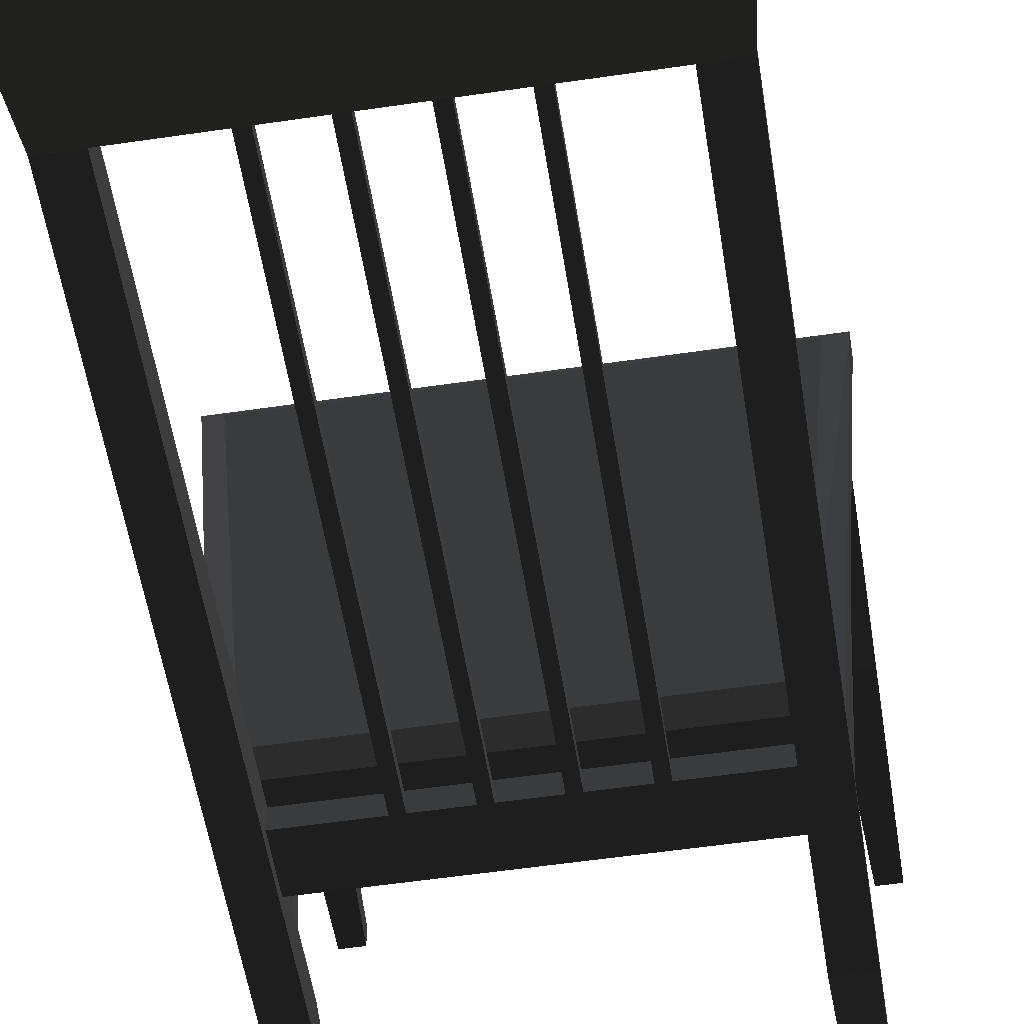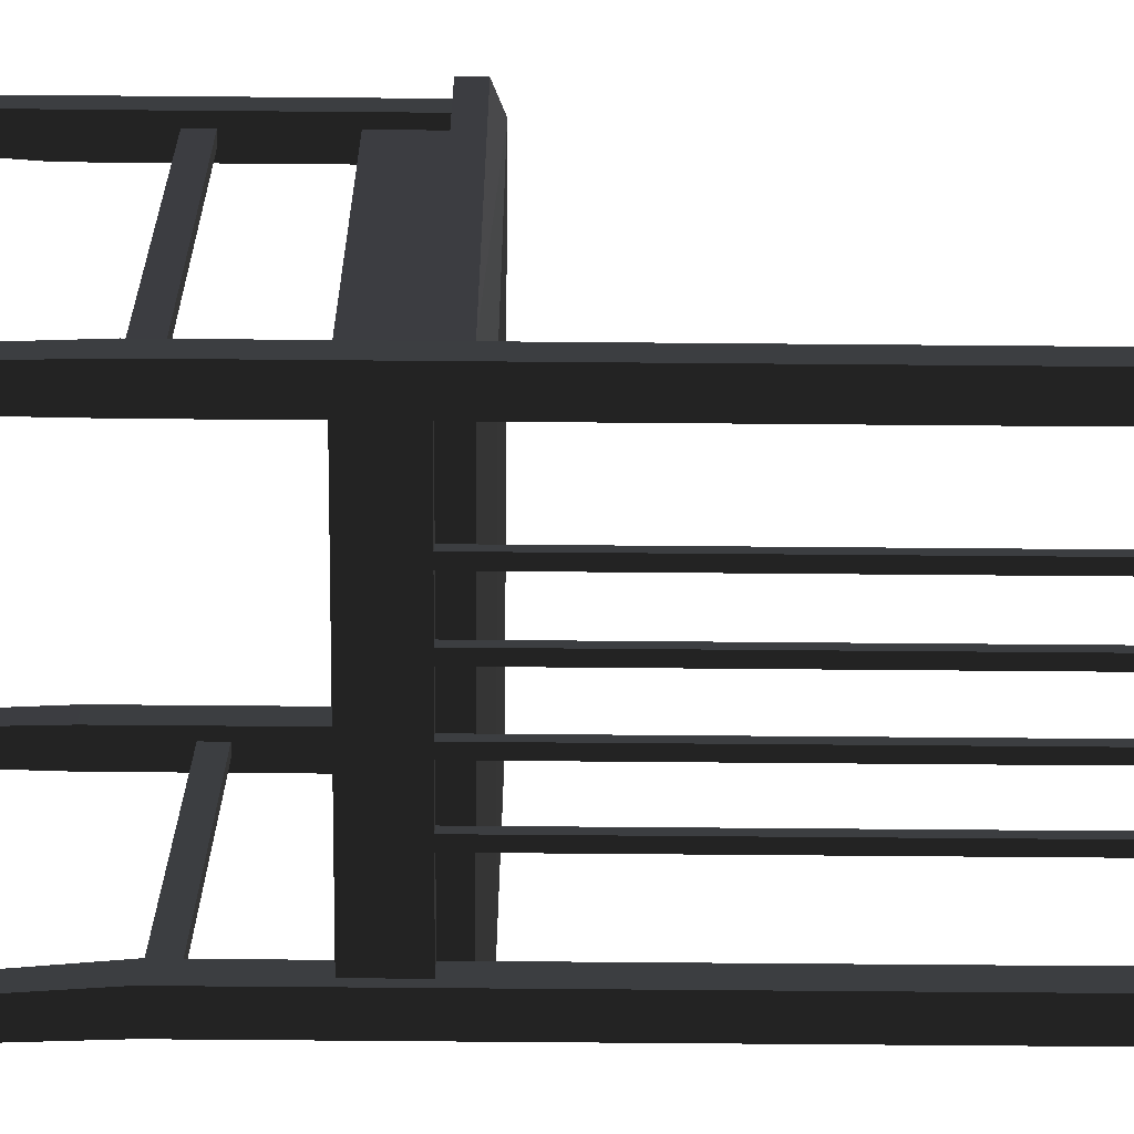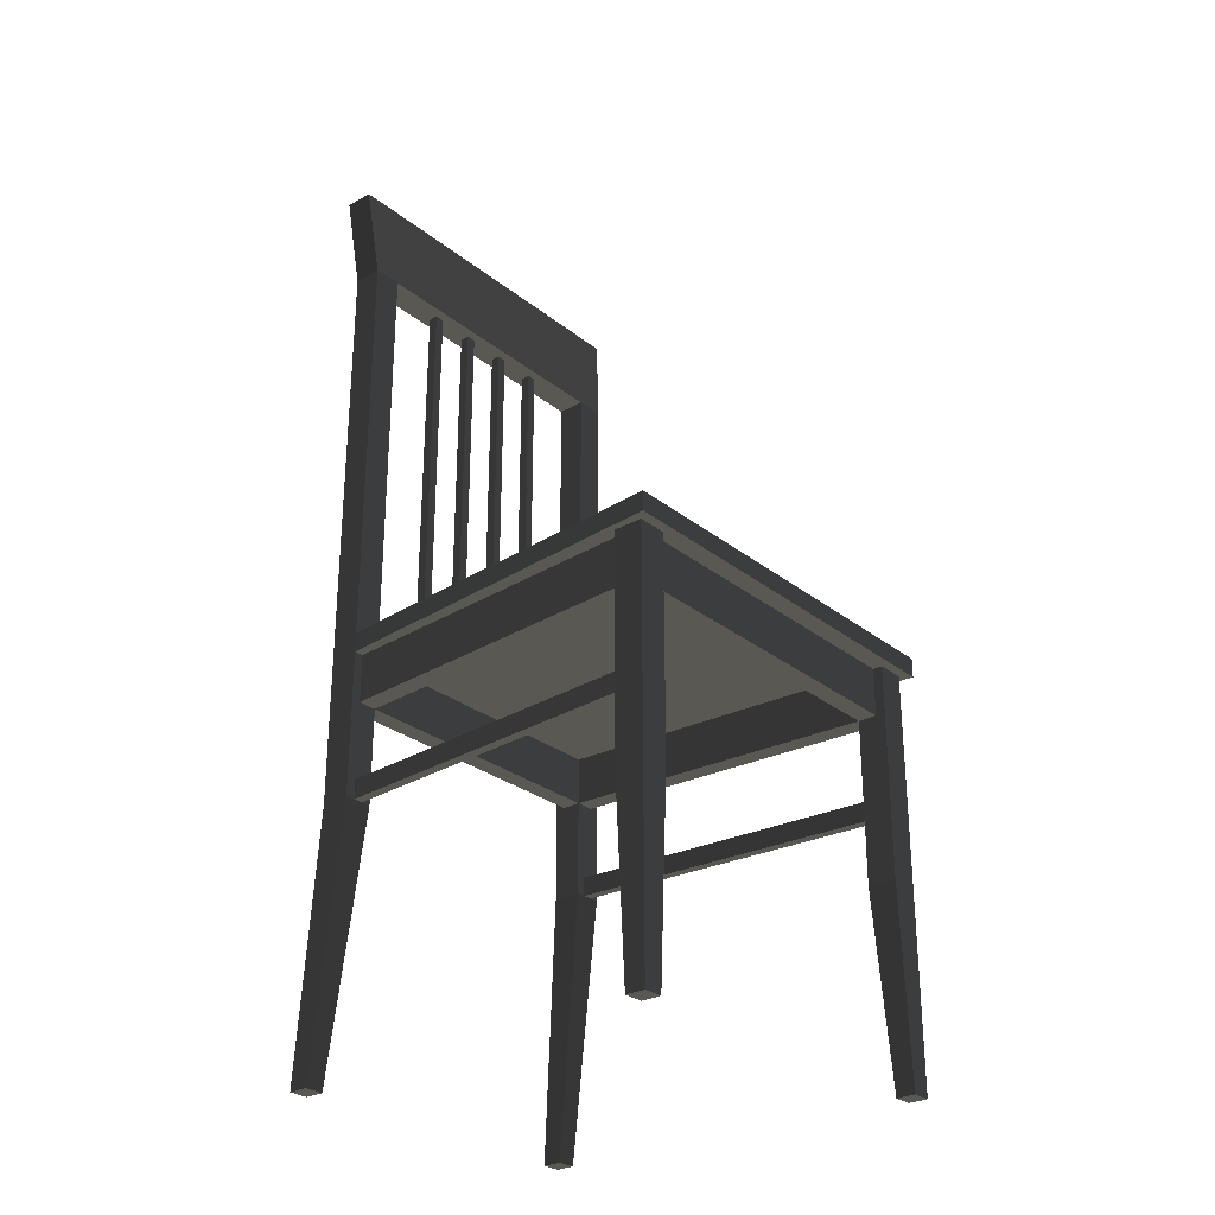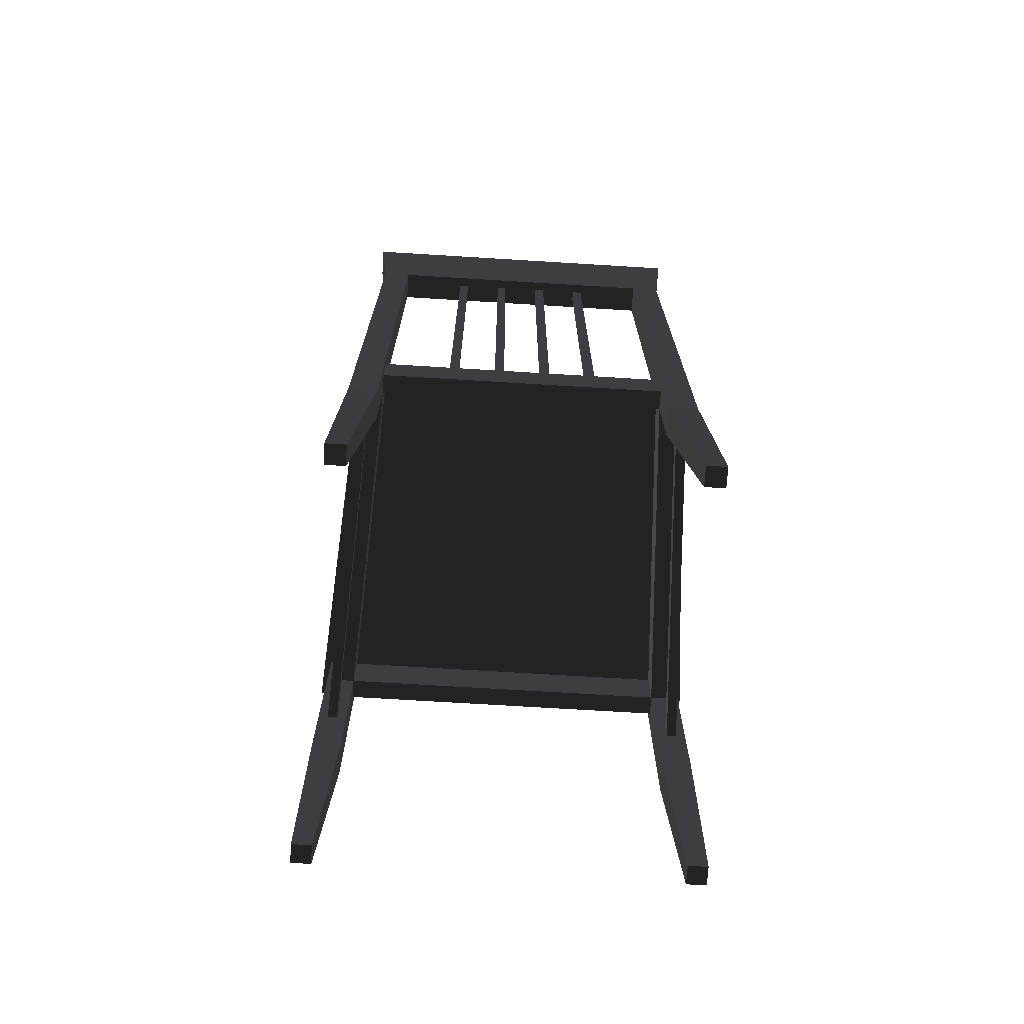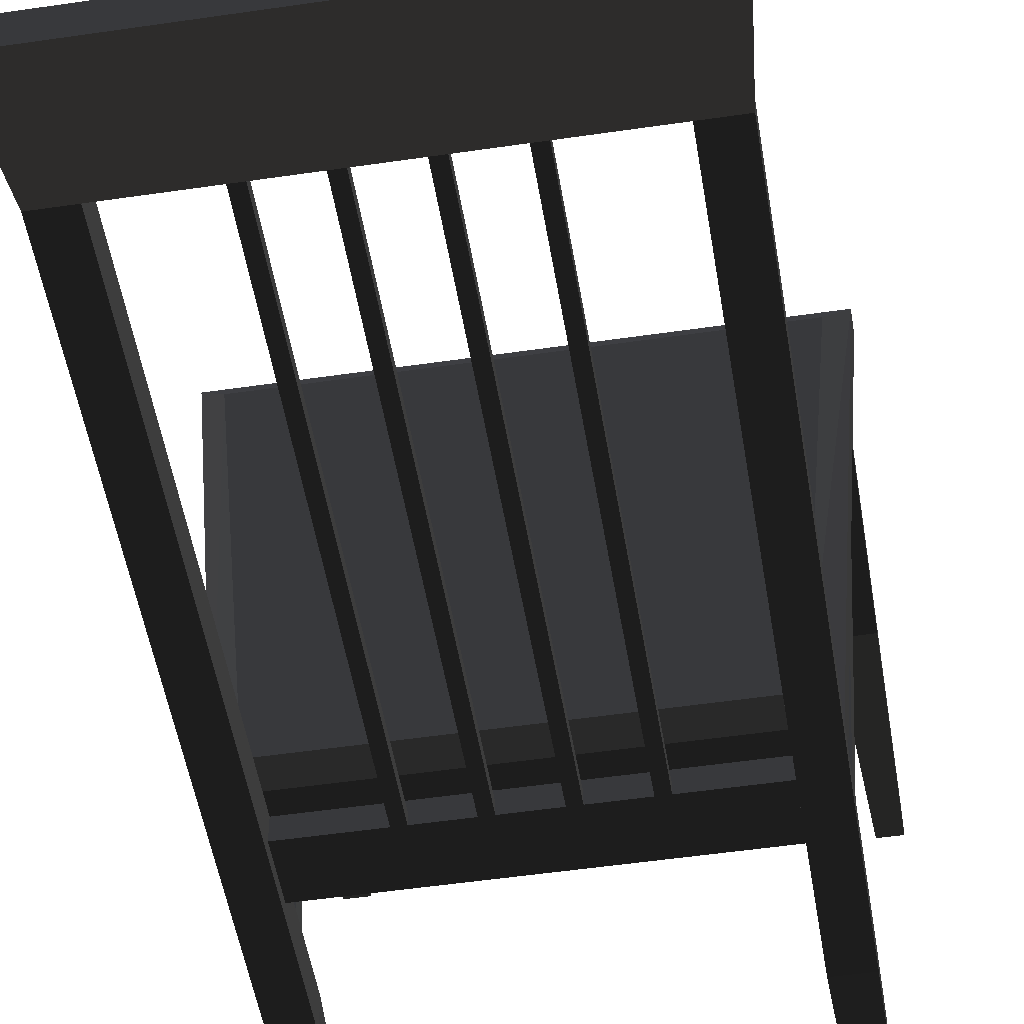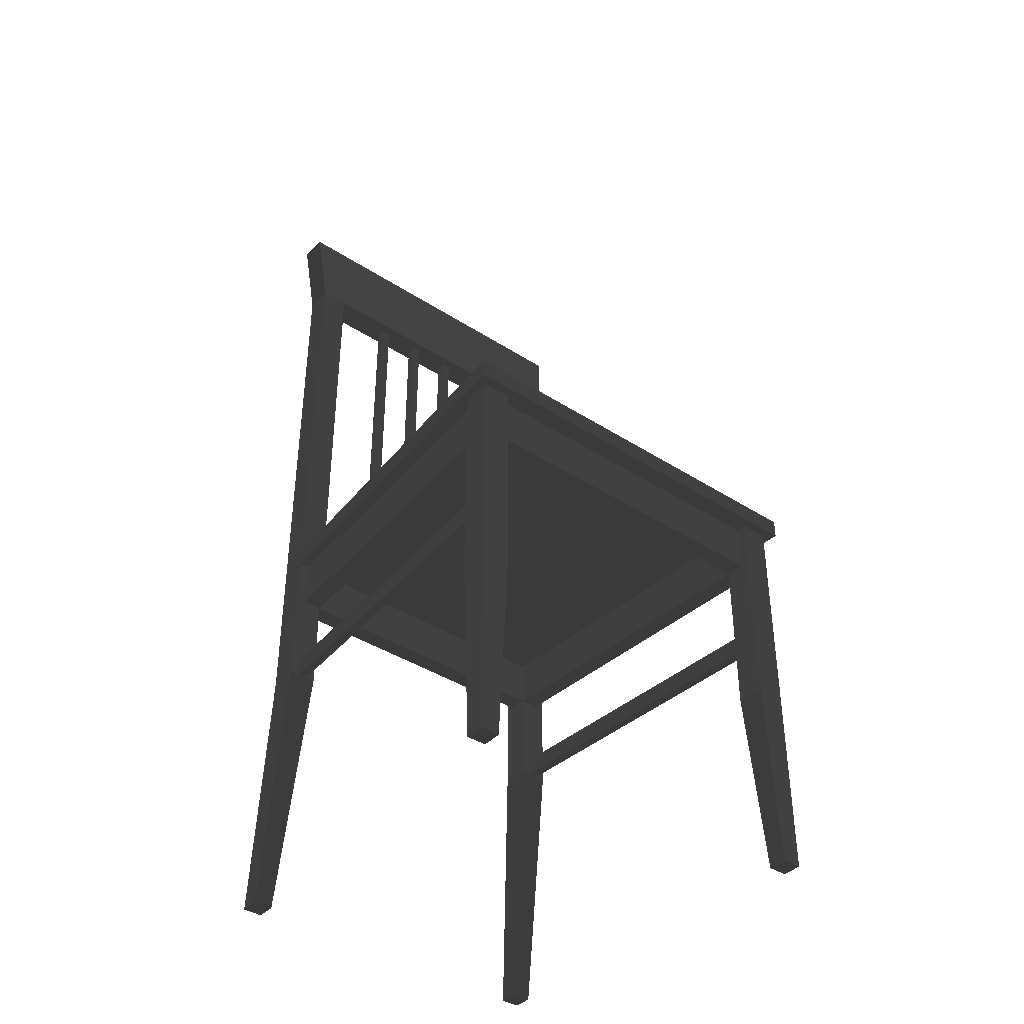
<metadata>
{"format":"obj","ext":"obj","renderer":"f3d","projection":"perspective","resolution":1024,"background":"white","views":[{"elev":-54.6,"azim":8.9,"up":"+Y"},{"elev":-68.6,"azim":-90.5,"up":"+Y"},{"elev":-28.0,"azim":129.9,"up":"+Z"},{"elev":-71.6,"azim":-3.5,"up":"+Z"},{"elev":-50.4,"azim":9.2,"up":"+Y"},{"elev":-39.7,"azim":141.2,"up":"+Z"}]}
</metadata>
<code>
v -13.61 -125.9 262
v -13.61 -125.9 -44.23
v -20.41 -125.9 262
v -20.41 -125.9 -44.23
v -20.41 -119.1 262
v -20.41 -119.1 -44.23
v -13.61 -119.1 -44.23
v -13.61 -119.1 262
v 20.41 -125.9 262
v 20.41 -125.9 -44.23
v 13.61 -125.9 262
v 13.61 -125.9 -44.23
v 13.61 -119.1 262
v 13.61 -119.1 -44.23
v 20.41 -119.1 -44.23
v 20.41 -119.1 262
v 129.3 -139.5 330
v -129.3 -139.5 330
v -122.5 -132.7 262
v 122.5 -132.7 262
v 129.3 -119.1 330
v -129.3 -119.1 330
v -122.5 -112.3 262
v 122.5 -112.3 262
v -47.63 -125.9 262
v -47.63 -125.9 -44.23
v -54.43 -125.9 262
v -54.43 -125.9 -44.23
v -54.43 -119.1 262
v -54.43 -119.1 -44.23
v -47.63 -119.1 -44.23
v -47.63 -119.1 262
v 54.43 -125.9 262
v 54.43 -125.9 -44.23
v 47.63 -125.9 262
v 47.63 -125.9 -44.23
v 47.63 -119.1 262
v 47.63 -119.1 -44.23
v 54.43 -119.1 -44.23
v 54.43 -119.1 262
v 129.3 119.1 -132.7
v 115.7 -112.3 -132.7
v 122.5 119.1 -132.7
v 108.9 -112.3 -132.7
v 122.5 119.1 -146.3
v 108.9 -112.2 -146.3
v 115.7 -112.2 -146.3
v 129.3 119.1 -146.3
v -122.5 119.1 -132.7
v -108.9 -112.3 -132.7
v -129.3 119.1 -132.7
v -115.7 -112.3 -132.7
v -129.3 119.1 -146.3
v -115.7 -112.2 -146.3
v -108.9 -112.2 -146.3
v -122.5 119.1 -146.3
v -115.7 119.1 -44.23
v -115.7 119.1 -78.25
v -102.1 -112.3 -78.25
v -102.1 -112.3 -44.23
v -115.7 -112.3 -44.23
v -115.7 -112.3 -78.25
v -129.3 119.1 -78.25
v -129.3 119.1 -44.23
v 129.3 119.1 -44.23
v 129.3 119.1 -78.25
v 115.7 -112.3 -78.25
v 115.7 -112.3 -44.23
v 102.1 -112.3 -44.23
v 102.1 -112.3 -78.25
v 115.7 119.1 -78.25
v 115.7 119.1 -44.23
v 102.1 -125.9 -78.25
v -102.1 -125.9 -78.25
v -102.1 -112.3 -78.25
v 102.1 -112.3 -78.25
v 102.1 -125.9 -44.23
v -102.1 -125.9 -44.23
v -102.1 -112.3 -44.23
v 102.1 -112.3 -44.23
v -108.9 -146.3 -330
v -108.9 -132.7 -330
v -122.5 -132.7 -330
v -122.5 -146.3 -330
v -122.5 -112.3 262
v -122.5 -112.3 -146.3
v -102.1 -112.3 262
v -102.1 -112.3 -146.3
v -102.1 -132.7 262
v -102.1 -132.7 -146.3
v -122.5 -132.7 -146.3
v -122.5 -132.7 262
v 108.9 -146.3 -330
v 122.5 -146.3 -330
v 122.5 -132.7 -330
v 108.9 -132.7 -330
v 122.5 -112.3 262
v 122.5 -112.3 -146.3
v 102.1 -112.3 262
v 102.1 -112.3 -146.3
v 102.1 -132.7 262
v 122.5 -132.7 262
v 122.5 -132.7 -146.3
v 102.1 -132.7 -146.3
v 115.7 119.1 -44.23
v 115.7 119.1 -78.25
v -115.7 119.1 -78.25
v -115.7 119.1 -44.23
v -115.7 132.7 -44.23
v -115.7 132.7 -78.25
v 115.7 132.7 -78.25
v 115.7 132.7 -44.23
v -122.5 139.5 -330
v -136.1 139.5 -330
v -136.1 125.9 -330
v -122.5 125.9 -330
v -136.1 119.1 -44.23
v -136.1 119.1 -193.9
v -115.7 119.1 -44.23
v -115.7 119.1 -193.9
v -115.7 139.5 -44.23
v -136.1 139.5 -44.23
v -136.1 139.5 -193.9
v -115.7 139.5 -193.9
v 122.5 139.5 -330
v 122.5 125.9 -330
v 136.1 125.9 -330
v 136.1 139.5 -330
v 136.1 119.1 -44.23
v 136.1 119.1 -193.9
v 115.7 119.1 -44.23
v 115.7 119.1 -193.9
v 115.7 139.5 -44.23
v 115.7 139.5 -193.9
v 136.1 139.5 -193.9
v 136.1 139.5 -44.23
v 122.5 -112.3 -30.62
v 122.5 -112.3 -44.23
v -122.5 -112.3 -30.62
v -122.5 -112.3 -44.23
v -142.9 146.3 -30.62
v -142.9 146.3 -44.23
v 142.9 146.3 -44.23
v 142.9 146.3 -30.62
v 110 -99.83 -23.82
v -110 -99.83 -23.82
v -130.5 133.9 -23.81
v 130.5 133.9 -23.81
g group0
g group1
g group2
g group3
f 135 136 134
f 134 136 133
f 134 133 132
f 132 133 131
f 132 131 130
f 130 131 129
f 130 129 135
f 135 129 136
f 127 128 126
f 126 128 125
f 135 128 130
f 127 130 128
f 130 127 132
f 126 132 127
f 132 126 134
f 125 134 126
f 134 125 135
f 128 135 125
f 123 124 122
f 124 121 122
f 124 120 121
f 120 119 121
f 120 118 119
f 118 117 119
f 118 123 117
f 123 122 117
f 115 116 114
f 116 113 114
f 123 118 114
f 115 114 118
f 118 120 115
f 116 115 120
f 120 124 116
f 113 116 124
f 124 123 113
f 114 113 123
f 111 112 110
f 110 112 109
f 107 108 106
f 106 108 105
f 106 111 107
f 107 111 110
f 103 104 102
f 104 101 102
f 104 100 101
f 100 99 101
f 100 98 99
f 98 97 99
f 98 103 97
f 103 102 97
f 95 96 94
f 96 93 94
f 103 98 94
f 95 94 98
f 98 100 95
f 96 95 100
f 100 104 96
f 93 96 104
f 104 103 93
f 94 93 103
f 91 92 90
f 90 92 89
f 90 89 88
f 88 89 87
f 88 87 86
f 86 87 85
f 86 85 91
f 91 85 92
f 83 84 82
f 82 84 81
f 91 84 86
f 83 86 84
f 86 83 88
f 82 88 83
f 88 82 90
f 81 90 82
f 90 81 91
f 84 91 81
f 79 80 78
f 78 80 77
f 76 80 75
f 75 80 79
f 74 78 73
f 73 78 77
f 73 76 74
f 74 76 75
f 71 72 70
f 70 72 69
f 67 68 66
f 66 68 65
f 66 71 67
f 67 71 70
f 63 64 62
f 62 64 61
f 59 60 58
f 58 60 57
f 58 63 59
f 59 63 62
f 55 56 54
f 54 56 53
f 54 53 52
f 52 53 51
f 52 51 50
f 50 51 49
f 50 49 55
f 55 49 56
f 47 48 46
f 46 48 45
f 46 45 44
f 44 45 43
f 44 43 42
f 42 43 41
f 42 41 47
f 47 41 48
f 39 40 38
f 38 40 37
f 38 37 36
f 36 37 35
f 36 35 34
f 34 35 33
f 34 33 39
f 39 33 40
f 31 32 30
f 30 32 29
f 30 29 28
f 28 29 27
f 28 27 26
f 26 27 25
f 26 25 31
f 31 25 32
f 23 24 22
f 22 24 21
f 20 24 19
f 19 24 23
f 19 23 18
f 18 23 22
f 18 22 17
f 17 22 21
f 17 21 20
f 20 21 24
f 17 20 18
f 18 20 19
f 15 16 14
f 14 16 13
f 14 13 12
f 12 13 11
f 12 11 10
f 10 11 9
f 10 9 15
f 15 9 16
f 7 8 6
f 6 8 5
f 6 5 4
f 4 5 3
f 4 3 2
f 2 3 1
f 2 1 7
f 7 1 8
g group4
f 147 148 146
f 146 148 145
f 143 144 142
f 142 144 141
f 142 141 140
f 140 141 139
f 140 139 138
f 138 139 137
f 138 137 143
f 143 137 144
f 138 143 140
f 140 143 142
f 144 148 141
f 147 141 148
f 141 147 139
f 146 139 147
f 139 146 137
f 145 137 146
f 137 145 144
f 148 144 145

</code>
